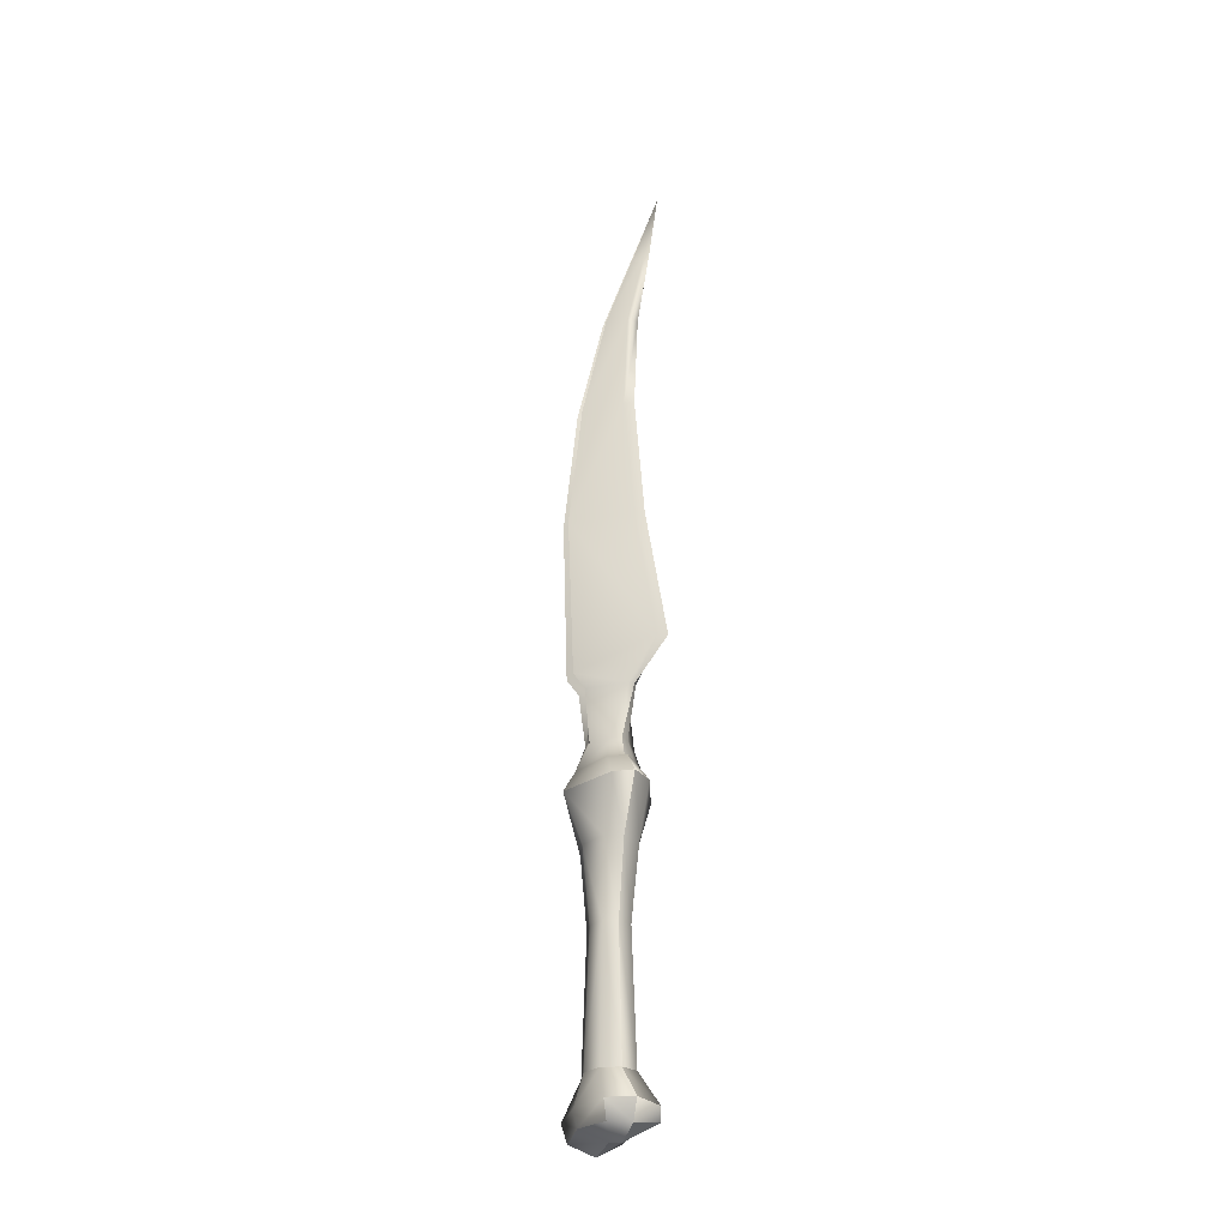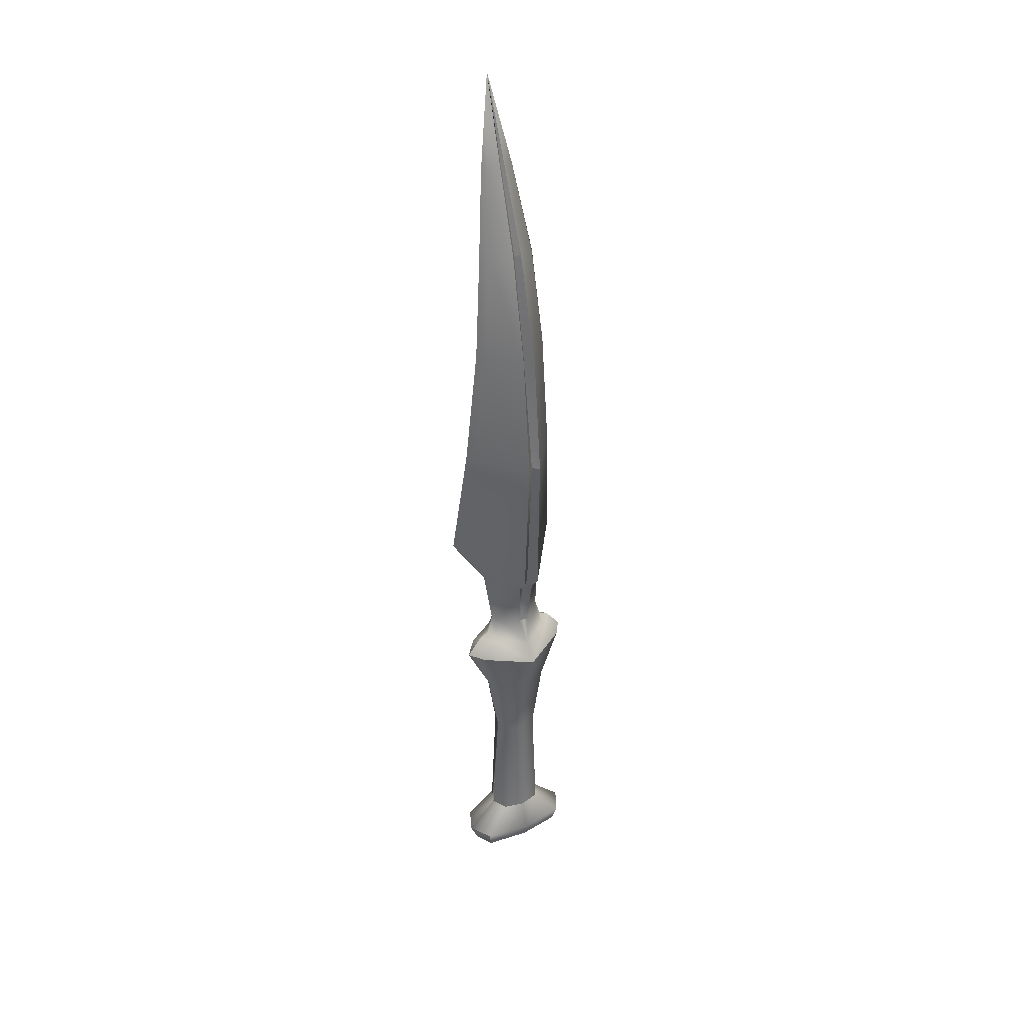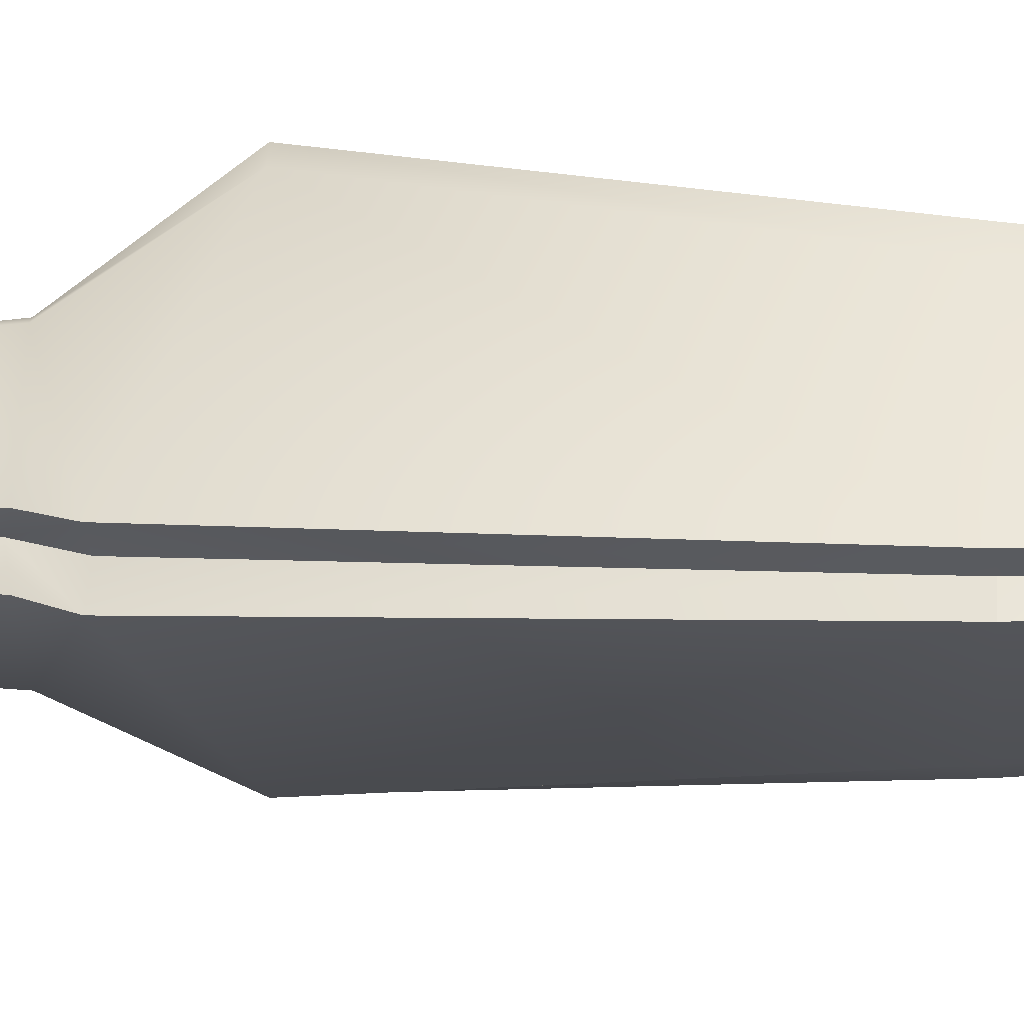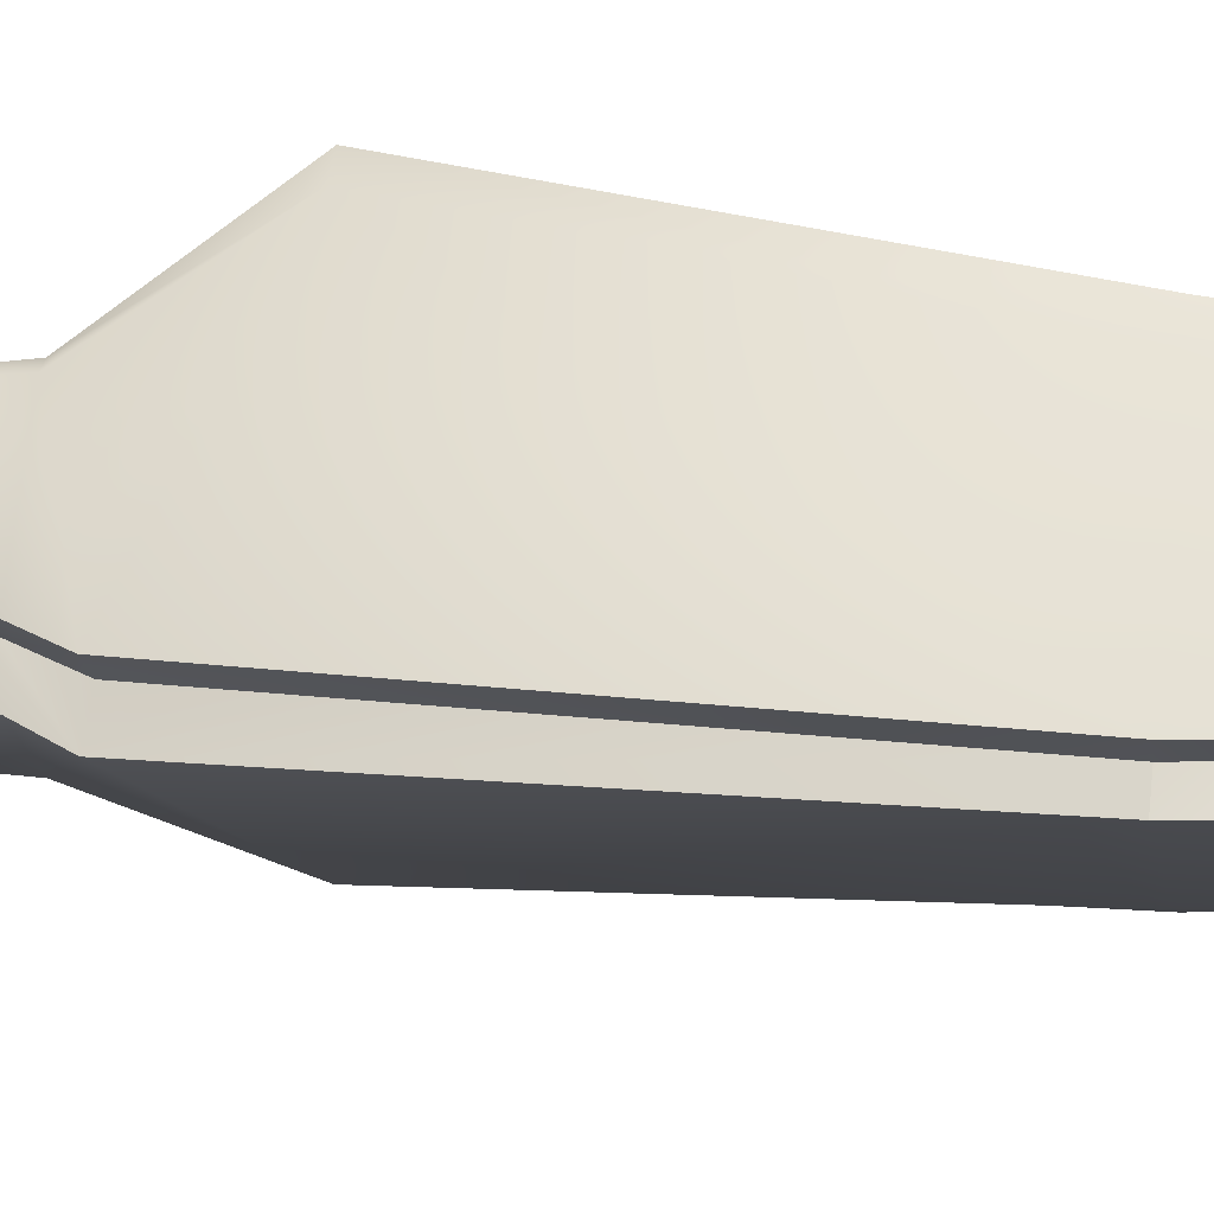
<metadata>
{"format":"obj","ext":"obj","renderer":"f3d","projection":"perspective","resolution":1024,"background":"white","views":[{"elev":-27.2,"azim":-21.8,"up":"+Z"},{"elev":36.0,"azim":-120.0,"up":"+Z"},{"elev":14.0,"azim":-87.9,"up":"+Y"},{"elev":25.1,"azim":-82.9,"up":"+Y"}]}
</metadata>
<code>
o baby's_nail_babynail2
v 0.782 -1.262 -14.71
v 0 -1.515 -14.82
v 0.001 -0.8364 -15.14
v 0.7442 1.385 -14.35
v 0.7549 0 -14.63
v 0.782 1.262 -14.71
v 0.752 0 -14.27
v 0.7442 -1.385 -14.35
v 0 0.8348 -13.37
v 0 1.747 -14.27
v 0.4691 0.6235 -13.37
v 0.6402 0 -13.37
v 0.4691 -0.6234 -13.37
v 0 -0.8348 -13.37
v 0 -1.747 -14.27
v 0 0 -14.96
v -0.5652 -1.262 -14.78
v -0.794 0 -14.71
v -0.6842 -1.385 -14.27
v 0 1.515 -14.82
v -0.6842 1.385 -14.27
v -0.5652 1.262 -14.78
v 0.001 0.8365 -15.14
v 0.403 -0.8084 -3.478
v 0.2409 -0.6528 -4.957
v 0.1532 -0.5685 -2.482
v 0.808 -1.419 -2.328
v 0.4105 -1.298 1.324
v -0.0196 -0.6139 1.324
v 0.2289 -0.9868 4.89
v -0.1294 -0.4569 4.89
v 0.4298 -0.7212 7.816
v 0.2937 -0.1174 7.879
v 0.9682 -0.4109 10.4
v 0.9002 -0.0669 10.43
v 1.507 0 12.98
v 1.001 -0.4979 10.38
v 0.4949 -0.8738 7.785
v 0.2748 -1.128 4.89
v 0.4304 -1.432 1.324
v 0.941 -1.698 -2.328
v 0.3196 -0.9296 -3.478
v 0.808 1.419 -2.328
v 0.4105 1.298 1.324
v 0.1532 0.5685 -2.482
v -0.0196 0.614 1.324
v 0.2289 0.9869 4.89
v -0.1294 0.4569 4.89
v 0.4298 0.7212 7.816
v 0.2937 0.1174 7.879
v 0.9682 0.411 10.4
v 0.9002 0.0669 10.43
v 1.001 0.4979 10.38
v 0.4949 0.8738 7.785
v 0.2748 1.128 4.89
v 0.4304 1.432 1.324
v 0.941 1.698 -2.328
v 0.3196 0.9296 -3.478
v 0.403 0.8085 -3.478
v 0.2409 0.6528 -4.957
v 0.7549 0 -14.63
v 0.782 -1.262 -14.71
v 0.782 -1.262 -14.71
v -1.093 -0.2347 -3.128
v 0.6561 -1.634 -2.328
v -1.25 -0.1833 1.324
v 0.1336 -0.9444 -3.478
v 0.6724 -0.0731 10.53
v -0.1619 -0.1283 8.091
v 0.8777 -0.4109 10.44
v 0.2488 -0.7212 7.9
v 0.0173 -0.9868 4.89
v -0.8854 -0.1834 4.89
v 0.1871 -1.298 1.324
v 0.0178 -0.8246 -4.957
v -0.7653 -0.2212 -3.508
v -0.2279 -0.6528 -4.957
v -0.3882 -0.825 -5.527
v 0.0153 -0.9921 -5.527
v -0.4451 -0.9795 -5.622
v 0 -1.252 -5.622
v 0 -1.714 -6.202
v -0.4855 -1.359 -6.202
v -1.245 0 -6.325
v -0.918 0 -5.745
v -0.4451 0.9795 -5.622
v -0.3882 0.825 -5.527
v 0.0153 0.9921 -5.527
v 0.0178 0.8246 -4.957
v -0.2279 0.6528 -4.957
v 0.1336 0.9444 -3.478
v -0.7653 0.2212 -3.508
v -0.5964 0.1447 -4.957
v -0.5964 -0.1447 -4.957
v -0.6046 0 -4.957
v 0 1.252 -5.622
v 0 1.714 -6.202
v -0.4855 1.359 -6.202
v 0.1871 1.298 1.324
v 0.6561 1.634 -2.328
v -1.093 0.2348 -3.128
v -1.25 0.1833 1.324
v 0.0173 0.9869 4.89
v 0.2488 0.7212 7.9
v 0.8777 0.411 10.44
v -0.1619 0.1284 8.091
v 0.6724 0.0732 10.53
v -0.8854 0.1834 4.89
v 0.754 0 10.5
v 0.0014 0 8.015
v -0.4691 0.6235 -13.37
v -0.913 0 -14.27
v -0.6402 0 -13.37
v -0.4691 -0.6234 -13.37
v 0.3516 0.7729 -5.527
v 0.5948 1.222 -6.202
v 0.3829 0.842 -5.691
v 1.002 0 -5.745
v 0.6935 0 -4.957
v 0.3835 0 -2.354
v 0.4179 0 1.324
v 0.2645 0 4.89
v 0.4877 0 7.788
v 0.9972 0 10.38
v 0.3829 -0.8419 -5.691
v 0.5948 -1.222 -6.202
v 1.138 0 -6.325
v 0.3516 -0.7728 -5.527
v 0 0.6308 -9.746
v 0.374 0.5191 -9.746
v 0.4915 0 -9.746
v 0.374 -0.5191 -9.746
v 0.7375 0 -7.674
v 0.4819 -0.8096 -7.674
v 0 -0.9894 -7.674
v 0 -0.6308 -9.746
v 0 0.9894 -7.674
v 0.4819 0.8096 -7.674
v -0.4579 0.8096 -7.674
v -0.7136 0 -7.674
v -0.4579 -0.8096 -7.674
v -0.3853 -0.5191 -9.746
v -0.5028 0 -9.746
v -0.3853 0.5191 -9.746
v 0 -1.515 -14.82
v 0.782 -1.262 -14.71
v 0.782 -1.262 -14.71
v -0.4762 0 -3.564
v -0.8369 0 -3.099
v -1.08 0 1.324
v -0.5571 0 4.89
v 0 0.8348 -13.37
v 0.7442 1.385 -14.35
v 0 1.747 -14.27
v 0.4691 0.6235 -13.37
v 0.6402 0 -13.37
v 0.752 0 -14.27
v 0 -0.8348 -13.37
v 0.7442 -1.385 -14.35
v 0.4691 -0.6234 -13.37
v 0 0 -14.96
v -0.5652 -1.262 -14.78
v -0.794 0 -14.71
v 0 1.515 -14.82
v -0.5652 1.262 -14.78
v -0.6842 1.385 -14.27
v 0.403 -0.8084 -3.478
v 0.2409 -0.6528 -4.957
v 0.1532 -0.5685 -2.482
v 0.2289 -0.9868 4.89
v 0.4105 -1.298 1.324
v -0.0196 -0.6139 1.324
v 0.4298 -0.7212 7.816
v -0.1294 -0.4569 4.89
v 0.2937 -0.1174 7.879
v 1.507 0 12.98
v 0.9682 -0.4109 10.4
v 0.9002 -0.0669 10.43
v 0.4304 -1.432 1.324
v 0.941 -1.698 -2.328
v 0.808 -1.419 -2.328
v 0.808 1.419 -2.328
v 0.4105 1.298 1.324
v 0.1532 0.5685 -2.482
v -0.1294 0.4569 4.89
v -0.0196 0.614 1.324
v 0.2289 0.9869 4.89
v 0.9682 0.411 10.4
v 0.2937 0.1174 7.879
v 0.4298 0.7212 7.816
v 0.7549 0 -14.63
v 0.782 -1.262 -14.71
v 0.782 -1.262 -14.71
v -1.093 -0.2347 -3.128
v 0.6561 -1.634 -2.328
v -1.25 -0.1833 1.324
v 0.6724 -0.0731 10.53
v -0.1619 -0.1283 8.091
v 0.8777 -0.4109 10.44
v 0.2488 -0.7212 7.9
v 0.0173 -0.9868 4.89
v 0.4949 -0.8738 7.785
v 0.0178 -0.8246 -4.957
v 0.3196 -0.9296 -3.478
v 0.1336 -0.9444 -3.478
v 0.0153 -0.9921 -5.527
v -0.3882 -0.825 -5.527
v -0.4451 -0.9795 -5.622
v -0.918 0 -5.745
v -0.4451 0.9795 -5.622
v -1.245 0 -6.325
v -0.3882 0.825 -5.527
v 0.0178 0.8246 -4.957
v 0.0153 0.9921 -5.527
v 0.1336 0.9444 -3.478
v -0.2279 0.6528 -4.957
v -0.7653 0.2212 -3.508
v -0.2279 -0.6528 -4.957
v -0.7653 -0.2212 -3.508
v -0.5964 -0.1447 -4.957
v 0.4304 1.432 1.324
v 0.1871 1.298 1.324
v 0.2748 1.128 4.89
v 0.941 1.698 -2.328
v 0.3196 0.9296 -3.478
v 0.6561 1.634 -2.328
v 0.0173 0.9869 4.89
v 0.2488 0.7212 7.9
v 0.4949 0.8738 7.785
v 0.6724 0.0732 10.53
v 0.8777 0.411 10.44
v -0.1619 0.1284 8.091
v -0.4691 0.6235 -13.37
v -0.913 0 -14.27
v -0.6402 0 -13.37
v 0 -1.747 -14.27
v -0.4691 -0.6234 -13.37
v -0.6842 -1.385 -14.27
v 0 1.252 -5.622
v 0.5948 1.222 -6.202
v 0 1.714 -6.202
v 0.3829 0.842 -5.691
v 0.3516 0.7729 -5.527
v 1.002 0 -5.745
v 0.6935 0 -4.957
v 0.2409 0.6528 -4.957
v 0.3835 0 -2.354
v 0.9972 0 10.38
v 0.4877 0 7.788
v 0.9002 0.0669 10.43
v 0.3516 -0.7728 -5.527
v 0 -1.252 -5.622
v 0.3829 -0.8419 -5.691
v 0.4915 0 -9.746
v 0.7375 0 -7.674
v 0.374 -0.5191 -9.746
v 0.5948 -1.222 -6.202
v 0.4819 -0.8096 -7.674
v 1.138 0 -6.325
v 0.374 0.5191 -9.746
v 0 0.6308 -9.746
v 0 0.9894 -7.674
v -0.7136 0 -7.674
v -0.3853 -0.5191 -9.746
v -0.4579 -0.8096 -7.674
v 0 -0.9894 -7.674
v 0 -1.714 -6.202
v -0.4855 -1.359 -6.202
v 0 -1.515 -14.82
v 0.782 -1.262 -14.71
v 0.782 -1.262 -14.71
v -0.6046 0 -4.957
v -0.4762 0 -3.564
v -0.5964 0.1447 -4.957
v -0.8369 0 -3.099
v -1.08 0 1.324
v -1.093 0.2348 -3.128
v -0.5571 0 4.89
v -0.8854 0.1834 4.89
v -1.25 0.1833 1.324
f 1 2 3
f 4 5 6
f 4 7 5
f 5 7 8
f 5 8 1
f 9 4 10
f 9 11 4
f 11 7 4
f 11 12 7
f 13 7 12
f 13 8 7
f 14 8 13
f 14 15 8
f 16 17 18
f 3 17 16
f 3 2 17
f 2 19 17
f 2 15 19
f 20 21 10
f 20 22 21
f 23 22 20
f 23 16 22
f 16 18 22
f 24 25 26
f 24 26 27
f 28 27 26
f 28 26 29
f 30 28 29
f 30 29 31
f 32 30 31
f 32 31 33
f 34 32 33
f 33 35 34
f 36 34 35
f 36 37 34
f 38 34 37
f 38 32 34
f 38 30 32
f 38 39 30
f 28 30 39
f 28 39 40
f 40 27 28
f 40 41 27
f 42 27 41
f 42 24 27
f 43 44 45
f 46 45 44
f 46 44 47
f 48 46 47
f 48 47 49
f 48 49 50
f 51 50 49
f 50 51 52
f 51 36 52
f 51 53 36
f 53 51 54
f 51 49 54
f 47 54 49
f 47 55 54
f 55 47 44
f 55 44 56
f 43 56 44
f 56 43 57
f 43 58 57
f 43 59 58
f 45 59 43
f 45 60 59
f 61 62 63
f 20 4 6
f 20 10 4
f 63 3 61
f 61 3 16
f 61 16 23
f 6 61 23
f 2 8 15
f 2 63 8
f 64 65 66
f 67 65 64
f 68 69 70
f 68 70 36
f 70 37 36
f 70 38 37
f 71 38 70
f 71 72 38
f 72 71 73
f 72 73 66
f 66 74 72
f 65 74 66
f 65 41 74
f 65 42 41
f 65 67 42
f 75 42 67
f 71 69 73
f 71 70 69
f 40 74 41
f 40 39 74
f 39 72 74
f 39 38 72
f 67 64 76
f 77 67 76
f 75 67 77
f 77 78 75
f 79 75 78
f 79 78 80
f 81 79 80
f 81 80 82
f 83 82 80
f 83 80 84
f 85 84 80
f 85 86 84
f 86 85 87
f 86 87 88
f 87 89 88
f 90 89 87
f 90 91 89
f 91 90 92
f 85 90 87
f 90 85 93
f 90 93 92
f 78 85 80
f 77 85 78
f 85 77 94
f 77 76 94
f 85 94 95
f 93 85 95
f 96 86 88
f 86 96 97
f 86 97 98
f 84 86 98
f 56 99 55
f 56 57 99
f 57 100 99
f 57 58 100
f 91 100 58
f 91 58 89
f 91 92 101
f 100 91 101
f 100 101 102
f 102 99 100
f 103 99 102
f 103 55 99
f 103 54 55
f 103 104 54
f 105 54 104
f 105 104 106
f 107 105 106
f 105 107 36
f 105 36 53
f 54 105 53
f 108 103 102
f 104 103 108
f 104 108 106
f 69 109 110
f 68 109 69
f 68 36 109
f 10 111 9
f 10 21 111
f 112 111 21
f 111 112 113
f 112 114 113
f 22 18 21
f 112 21 18
f 19 112 18
f 112 19 114
f 15 114 19
f 15 14 114
f 19 18 17
f 59 89 58
f 60 89 59
f 60 88 89
f 115 88 60
f 115 96 88
f 96 116 97
f 96 117 116
f 117 96 115
f 117 115 118
f 118 115 60
f 119 118 60
f 119 60 120
f 120 60 45
f 120 45 46
f 121 120 46
f 121 46 48
f 122 121 48
f 122 48 50
f 123 122 50
f 123 50 52
f 124 123 52
f 124 52 36
f 35 124 36
f 118 125 126
f 127 118 126
f 118 127 116
f 118 116 117
f 35 123 124
f 123 35 33
f 123 33 122
f 122 33 31
f 122 31 121
f 121 31 29
f 121 29 120
f 120 29 26
f 120 26 25
f 119 120 25
f 119 25 118
f 128 118 25
f 118 128 125
f 128 81 125
f 81 126 125
f 81 82 126
f 79 81 128
f 128 25 79
f 75 79 25
f 75 25 24
f 42 75 24
f 129 11 9
f 129 130 11
f 11 130 12
f 130 131 12
f 131 132 12
f 131 133 132
f 133 134 132
f 133 127 134
f 126 134 127
f 126 82 134
f 135 134 82
f 135 132 134
f 135 136 132
f 136 13 132
f 136 14 13
f 12 132 13
f 130 129 137
f 130 137 138
f 97 138 137
f 116 138 97
f 116 127 138
f 133 138 127
f 133 130 138
f 130 133 131
f 139 84 98
f 139 140 84
f 140 141 84
f 140 142 141
f 136 141 142
f 136 142 14
f 114 14 142
f 114 142 113
f 143 113 142
f 113 143 144
f 140 144 143
f 140 139 144
f 129 144 139
f 129 139 137
f 137 139 98
f 137 98 97
f 143 142 140
f 113 144 111
f 9 111 144
f 9 144 129
f 84 141 83
f 135 83 141
f 136 135 141
f 135 82 83
f 145 146 147
f 95 148 93
f 148 92 93
f 148 101 92
f 149 101 148
f 149 150 101
f 150 102 101
f 150 151 102
f 151 108 102
f 151 110 108
f 110 106 108
f 110 107 106
f 109 107 110
f 109 36 107
f 6 23 20
f 69 110 73
f 73 110 151
f 73 151 66
f 66 151 150
f 66 150 64
f 64 150 149
f 64 149 148
f 76 64 148
f 76 148 94
f 94 148 95
f 147 145 3
f 4 61 6
f 4 7 61
f 61 7 8
f 61 8 147
f 152 153 154
f 152 11 153
f 11 7 153
f 155 156 157
f 13 157 156
f 13 8 157
f 158 159 160
f 158 15 159
f 161 162 163
f 3 162 161
f 3 145 162
f 145 19 162
f 145 15 19
f 20 21 154
f 164 165 166
f 23 165 164
f 23 161 165
f 161 163 165
f 167 168 169
f 167 169 27
f 28 27 169
f 28 169 29
f 170 171 172
f 170 172 31
f 32 170 31
f 173 174 175
f 34 173 175
f 175 35 34
f 176 177 178
f 176 37 177
f 38 177 37
f 38 173 177
f 38 170 173
f 38 39 170
f 171 170 39
f 171 39 40
f 40 27 171
f 179 180 181
f 42 181 180
f 42 167 181
f 182 183 184
f 46 184 183
f 46 183 47
f 185 186 187
f 185 187 49
f 185 49 50
f 188 189 190
f 189 188 52
f 188 176 52
f 188 53 176
f 53 188 54
f 188 190 54
f 187 54 190
f 187 55 54
f 55 187 183
f 55 183 56
f 182 56 183
f 56 182 57
f 182 58 57
f 182 59 58
f 184 59 182
f 184 60 59
f 191 192 193
f 164 153 6
f 164 154 153
f 193 3 191
f 191 3 161
f 191 161 23
f 6 191 23
f 145 159 15
f 145 193 159
f 194 195 196
f 67 195 194
f 197 198 199
f 197 199 176
f 199 37 176
f 199 38 37
f 71 38 199
f 200 201 202
f 201 200 73
f 201 73 196
f 196 74 201
f 195 74 196
f 195 180 74
f 195 42 180
f 195 67 42
f 203 204 205
f 200 198 73
f 200 199 198
f 179 74 180
f 179 39 74
f 39 201 74
f 39 202 201
f 205 194 76
f 77 205 76
f 203 205 77
f 77 78 203
f 79 203 78
f 206 207 208
f 81 206 208
f 81 208 82
f 83 82 208
f 83 208 84
f 85 84 208
f 209 210 211
f 210 209 87
f 210 87 88
f 212 213 214
f 90 213 212
f 90 91 213
f 215 216 217
f 209 216 212
f 216 209 93
f 216 93 217
f 207 209 208
f 77 209 207
f 209 77 94
f 218 219 220
f 209 220 95
f 93 209 95
f 96 210 214
f 210 96 97
f 210 97 98
f 211 210 98
f 221 222 223
f 221 57 222
f 57 100 222
f 224 225 226
f 215 226 225
f 215 225 213
f 215 217 101
f 226 215 101
f 226 101 102
f 102 222 226
f 103 222 102
f 103 223 222
f 103 54 223
f 227 228 229
f 105 229 228
f 105 228 106
f 230 231 232
f 231 230 176
f 231 176 53
f 229 231 53
f 108 227 102
f 228 227 108
f 228 108 232
f 198 109 110
f 197 109 198
f 197 176 109
f 154 111 152
f 154 166 111
f 112 111 166
f 233 234 235
f 234 114 235
f 165 163 166
f 234 166 163
f 19 234 163
f 234 19 114
f 236 237 238
f 236 158 237
f 238 163 162
f 59 213 225
f 60 213 59
f 60 214 213
f 115 214 60
f 115 96 214
f 239 240 241
f 239 117 240
f 117 239 115
f 242 243 244
f 244 243 60
f 119 244 60
f 245 246 247
f 247 246 184
f 247 184 186
f 121 247 186
f 121 186 185
f 122 121 185
f 122 185 189
f 123 122 189
f 123 189 52
f 248 249 250
f 248 250 176
f 178 248 176
f 244 125 126
f 127 244 126
f 244 127 240
f 244 240 242
f 178 249 248
f 249 178 175
f 249 175 122
f 122 175 174
f 122 174 121
f 121 174 172
f 121 172 247
f 247 172 169
f 247 169 168
f 245 247 168
f 245 168 244
f 128 244 168
f 244 128 125
f 251 252 253
f 252 126 253
f 252 82 126
f 206 252 251
f 251 168 206
f 203 206 168
f 203 168 167
f 204 203 167
f 129 155 152
f 129 130 155
f 155 130 156
f 130 131 156
f 131 132 156
f 254 255 256
f 255 134 256
f 255 127 134
f 257 258 259
f 257 82 258
f 135 258 82
f 135 256 258
f 135 136 256
f 136 160 256
f 136 158 160
f 156 256 160
f 260 261 262
f 260 262 138
f 241 138 262
f 240 138 241
f 240 259 138
f 255 138 259
f 255 260 138
f 260 255 254
f 139 211 98
f 139 140 211
f 140 141 211
f 263 264 265
f 136 265 264
f 136 264 158
f 237 158 264
f 237 264 235
f 143 235 264
f 235 143 144
f 263 144 143
f 263 139 144
f 261 144 139
f 261 139 262
f 262 139 98
f 262 98 241
f 143 264 263
f 235 144 233
f 152 233 144
f 152 144 261
f 211 265 83
f 135 83 265
f 136 135 265
f 266 267 268
f 269 270 271
f 272 273 274
f 273 217 274
f 273 101 217
f 149 101 273
f 275 276 277
f 276 102 277
f 276 151 102
f 278 279 280
f 278 110 279
f 110 232 279
f 110 230 232
f 109 230 110
f 109 176 230
f 6 23 164
f 198 110 73
f 73 110 278
f 73 278 196
f 196 278 276
f 196 276 194
f 194 276 275
f 194 275 273
f 219 194 273
f 219 273 220
f 220 273 272

</code>
